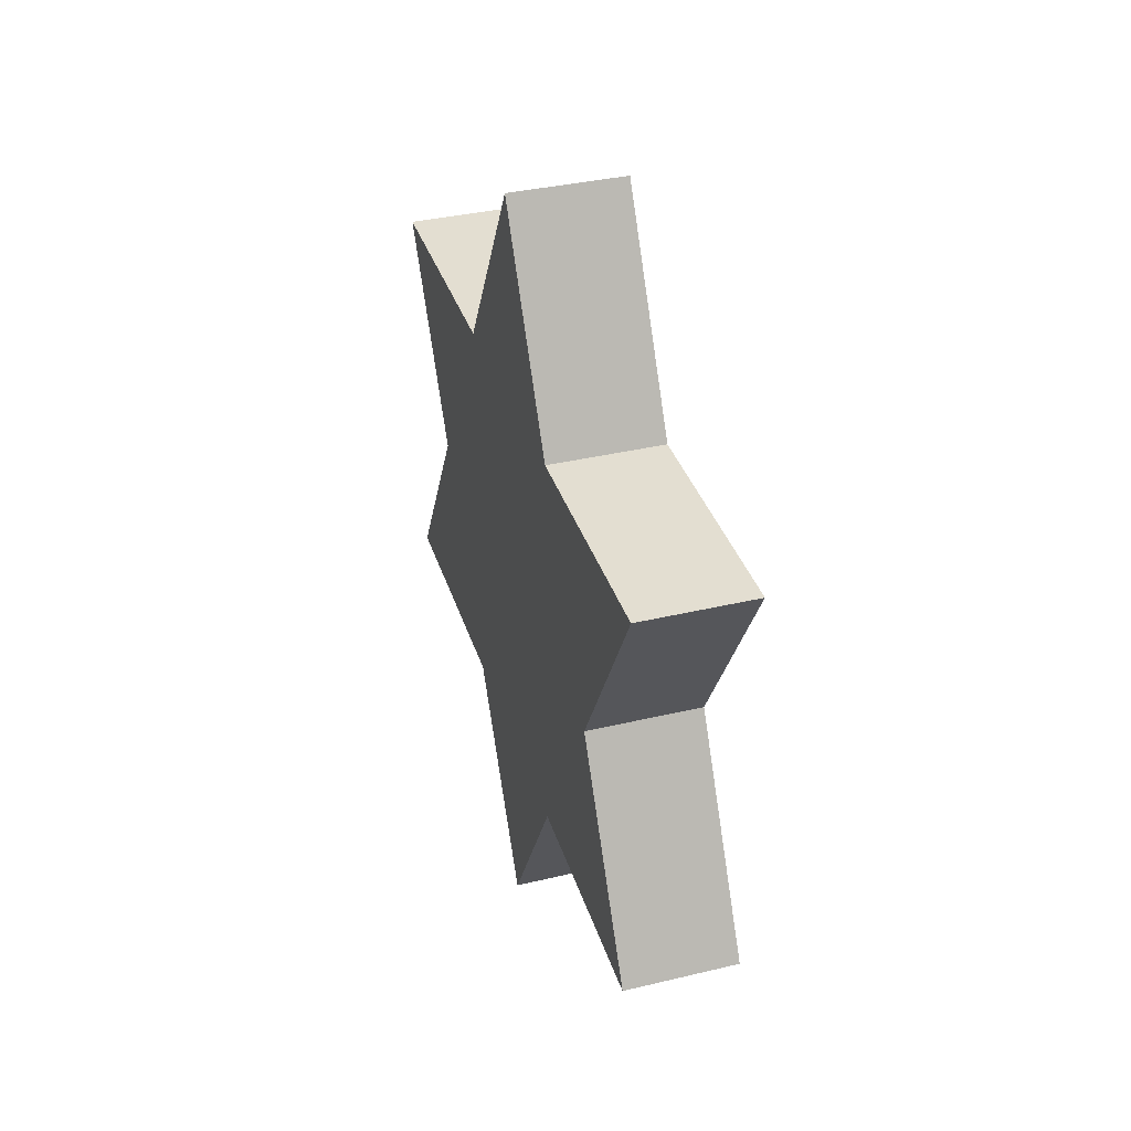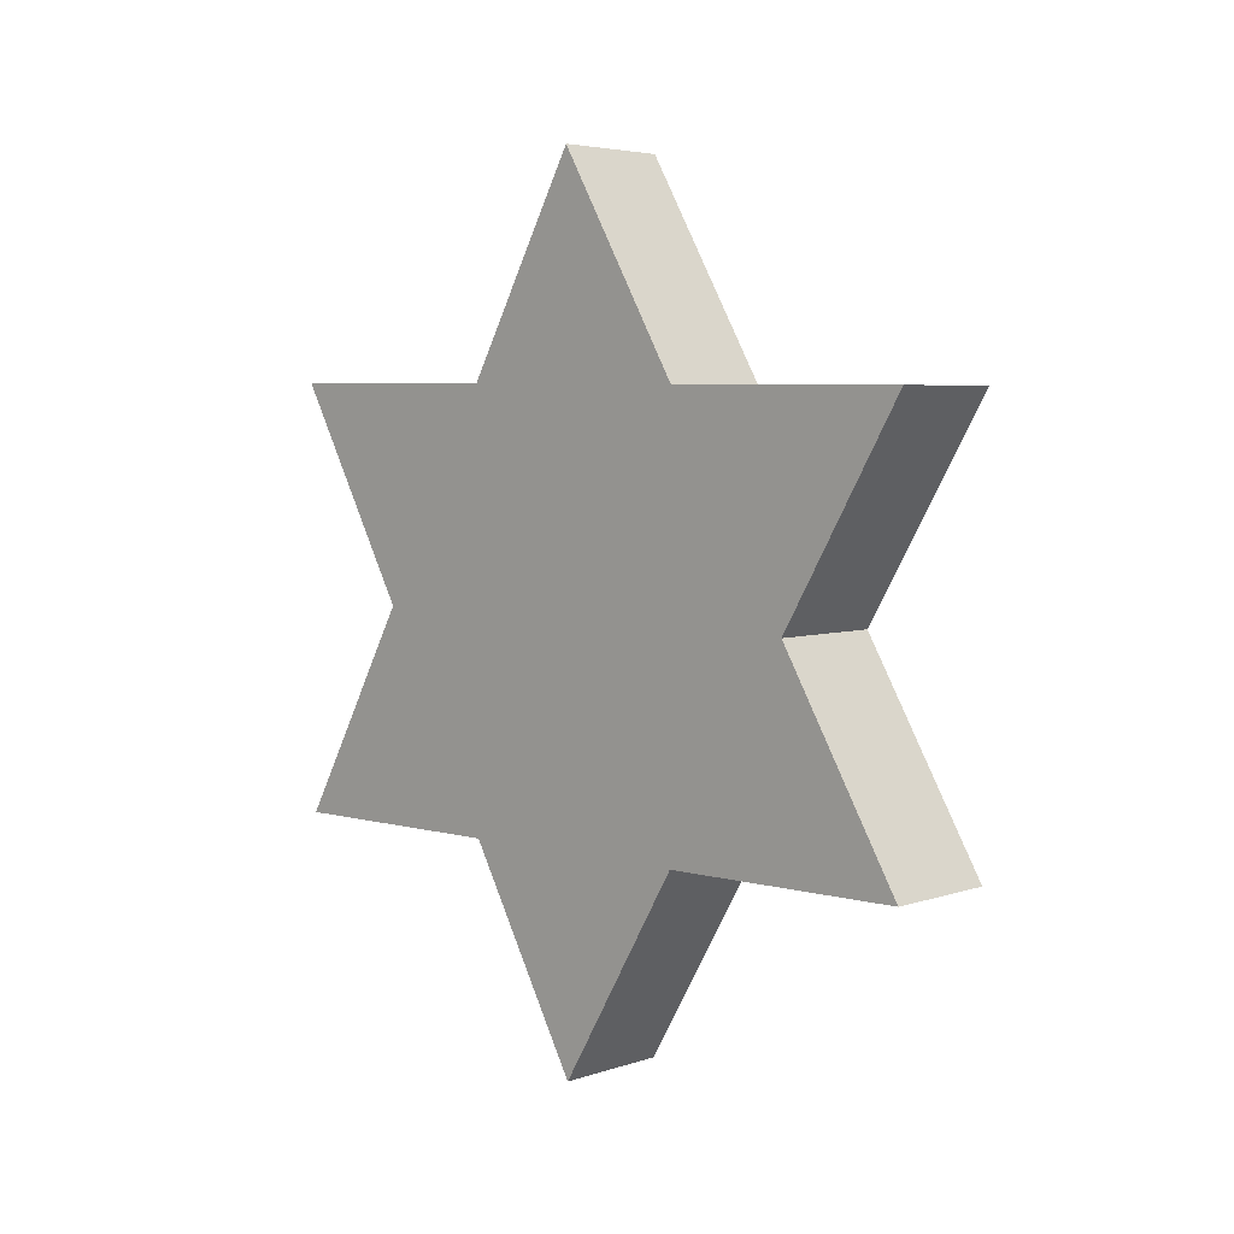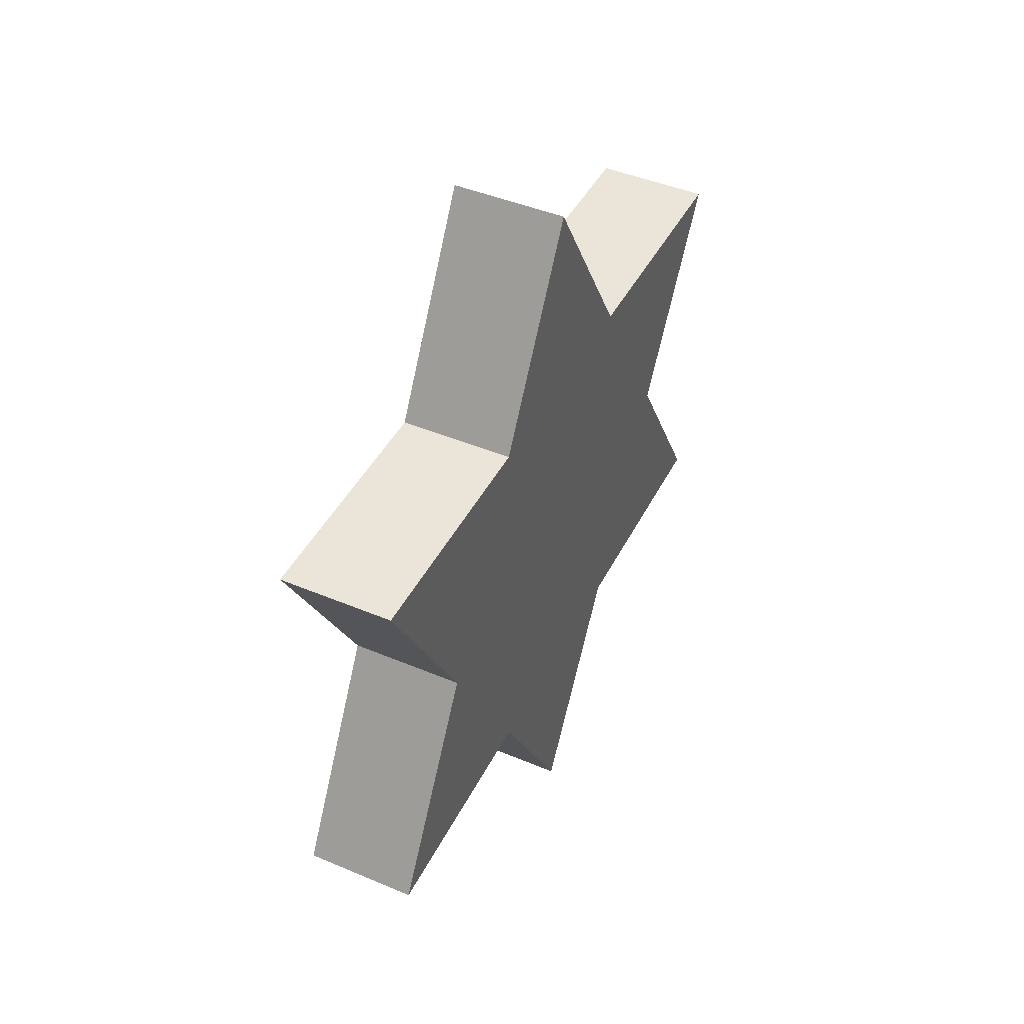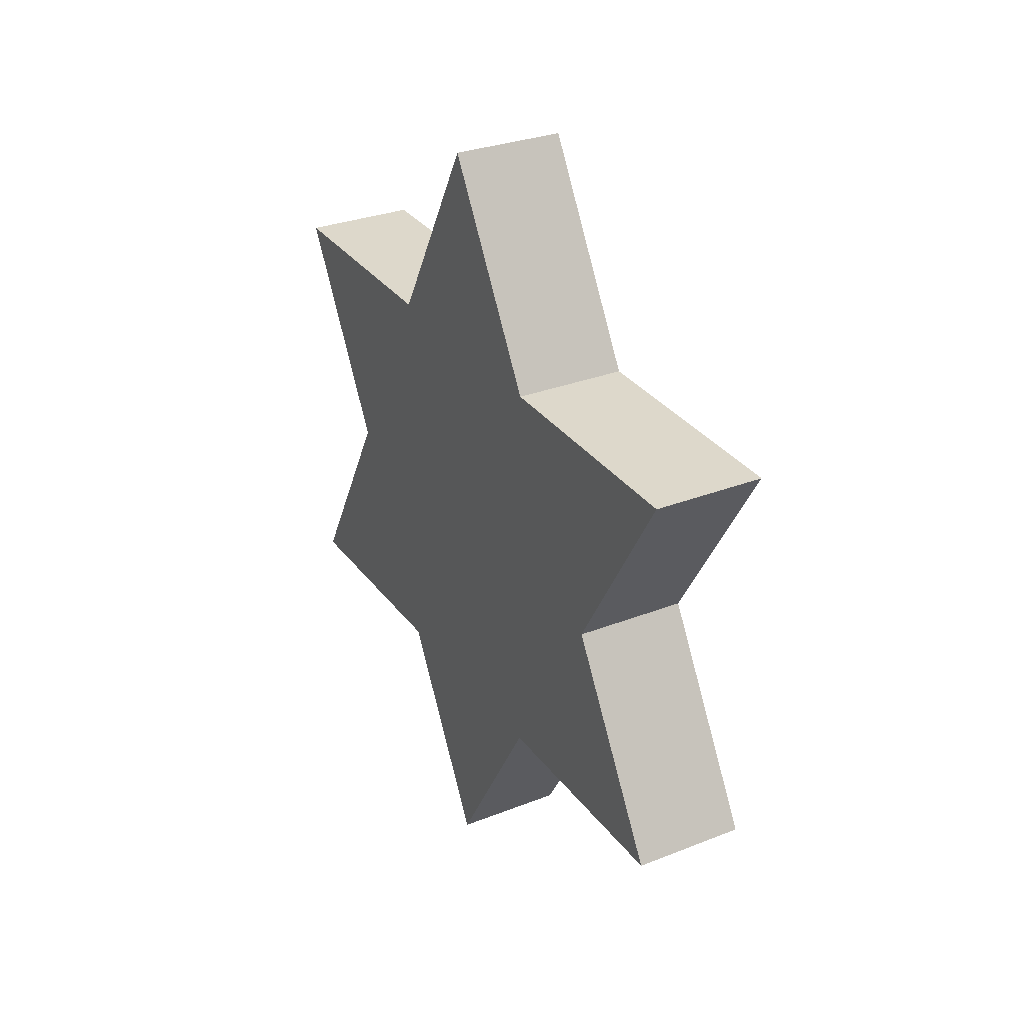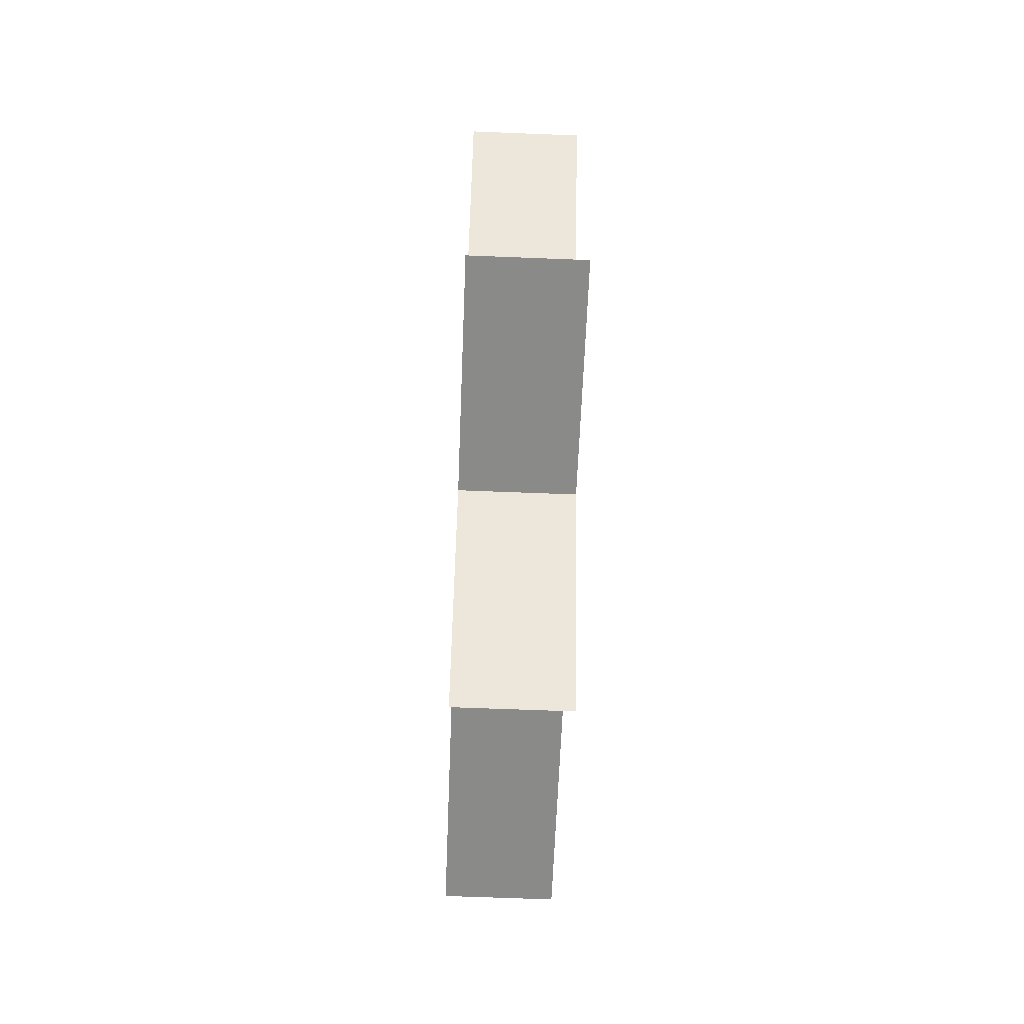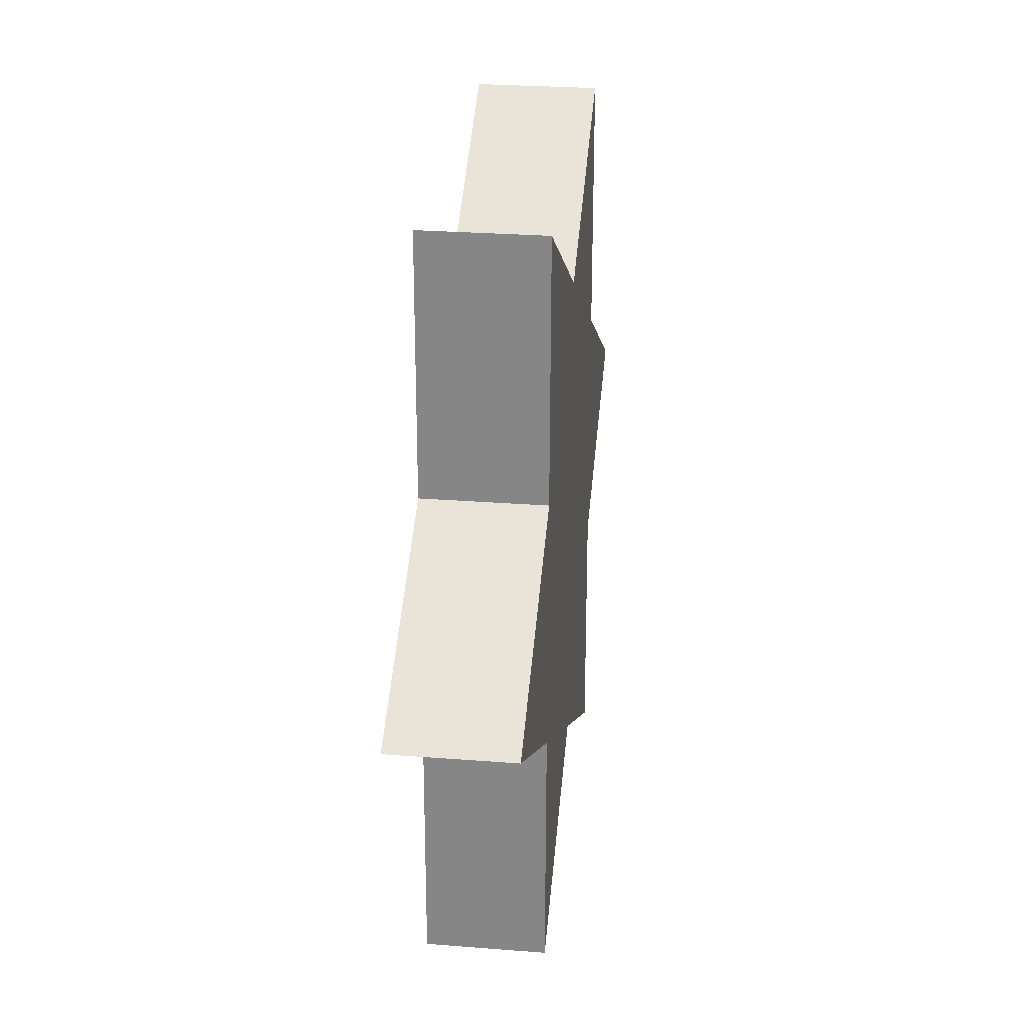
<metadata>
{"format":"obj","ext":"obj","renderer":"f3d","projection":"perspective","resolution":1024,"background":"white","views":[{"elev":36.7,"azim":162.9,"up":"+Y"},{"elev":4.8,"azim":-46.2,"up":"+Y"},{"elev":44.9,"azim":-154.0,"up":"+Y"},{"elev":30.5,"azim":-29.4,"up":"+Y"},{"elev":-64.0,"azim":177.7,"up":"+Y"},{"elev":27.6,"azim":-173.2,"up":"+Z"}]}
</metadata>
<code>
v -0.25 20.93 -1.558
v 0.25 20.93 -1.558
v 0.25 19.99 -1.031
v -0.25 19.99 -1.031
v -0.25 19.99 1.089
v 0.25 19.99 1.089
v 0.25 20.89 1.622
v -0.25 20.89 1.622
v 0.25 20.93 -1.558
v 0.25 20.91 -0.5115
v 0.25 21.83 0.001312
v 0.25 20.9 0.5485
v 0.25 20.89 1.622
v 0.25 19.99 1.089
v 0.25 19.09 1.622
v 0.25 19.08 0.5485
v 0.25 18.15 0.001312
v 0.25 19.07 -0.5115
v 0.25 19.05 -1.558
v 0.25 19.99 -1.031
v -0.25 20.91 -0.5115
v 0.25 20.91 -0.5115
v 0.25 20.93 -1.558
v -0.25 20.93 -1.558
v -0.25 21.83 0.001312
v 0.25 21.83 0.001312
v 0.25 20.91 -0.5115
v -0.25 20.91 -0.5115
v -0.25 19.09 1.622
v 0.25 19.09 1.622
v 0.25 19.99 1.089
v -0.25 19.99 1.089
v -0.25 19.07 -0.5115
v 0.25 19.07 -0.5115
v 0.25 18.15 0.001312
v -0.25 18.15 0.001312
v -0.25 19.99 -1.031
v 0.25 19.99 -1.031
v 0.25 19.05 -1.558
v -0.25 19.05 -1.558
v -0.25 18.15 0.001312
v 0.25 18.15 0.001312
v 0.25 19.08 0.5485
v -0.25 19.08 0.5485
v -0.25 19.08 0.5485
v 0.25 19.08 0.5485
v 0.25 19.09 1.622
v -0.25 19.09 1.622
v -0.25 19.05 -1.558
v 0.25 19.05 -1.558
v 0.25 19.07 -0.5115
v -0.25 19.07 -0.5115
v -0.25 20.9 0.5485
v 0.25 20.9 0.5485
v 0.25 21.83 0.001312
v -0.25 21.83 0.001312
v -0.25 20.91 -0.5115
v -0.25 20.93 -1.558
v -0.25 19.99 -1.031
v -0.25 19.05 -1.558
v -0.25 19.07 -0.5115
v -0.25 18.15 0.001312
v -0.25 19.08 0.5485
v -0.25 19.09 1.622
v -0.25 19.99 1.089
v -0.25 20.89 1.622
v -0.25 20.9 0.5485
v -0.25 21.83 0.001312
v -0.25 20.89 1.622
v 0.25 20.89 1.622
v 0.25 20.9 0.5485
v -0.25 20.9 0.5485
f 2 3 1
f 1 3 4
f 6 7 5
f 5 7 8
f 9 10 20
f 20 10 18
f 20 18 19
f 11 12 10
f 10 12 18
f 13 14 12
f 12 14 16
f 12 16 18
f 18 16 17
f 14 15 16
f 22 23 21
f 21 23 24
f 26 27 25
f 25 27 28
f 30 31 29
f 29 31 32
f 34 35 33
f 33 35 36
f 38 39 37
f 37 39 40
f 42 43 41
f 41 43 44
f 46 47 45
f 45 47 48
f 50 51 49
f 49 51 52
f 54 55 53
f 53 55 56
f 58 59 57
f 57 59 61
f 57 61 63
f 63 61 62
f 59 60 61
f 64 65 63
f 63 65 67
f 63 67 57
f 57 67 68
f 65 66 67
f 70 71 69
f 69 71 72

</code>
